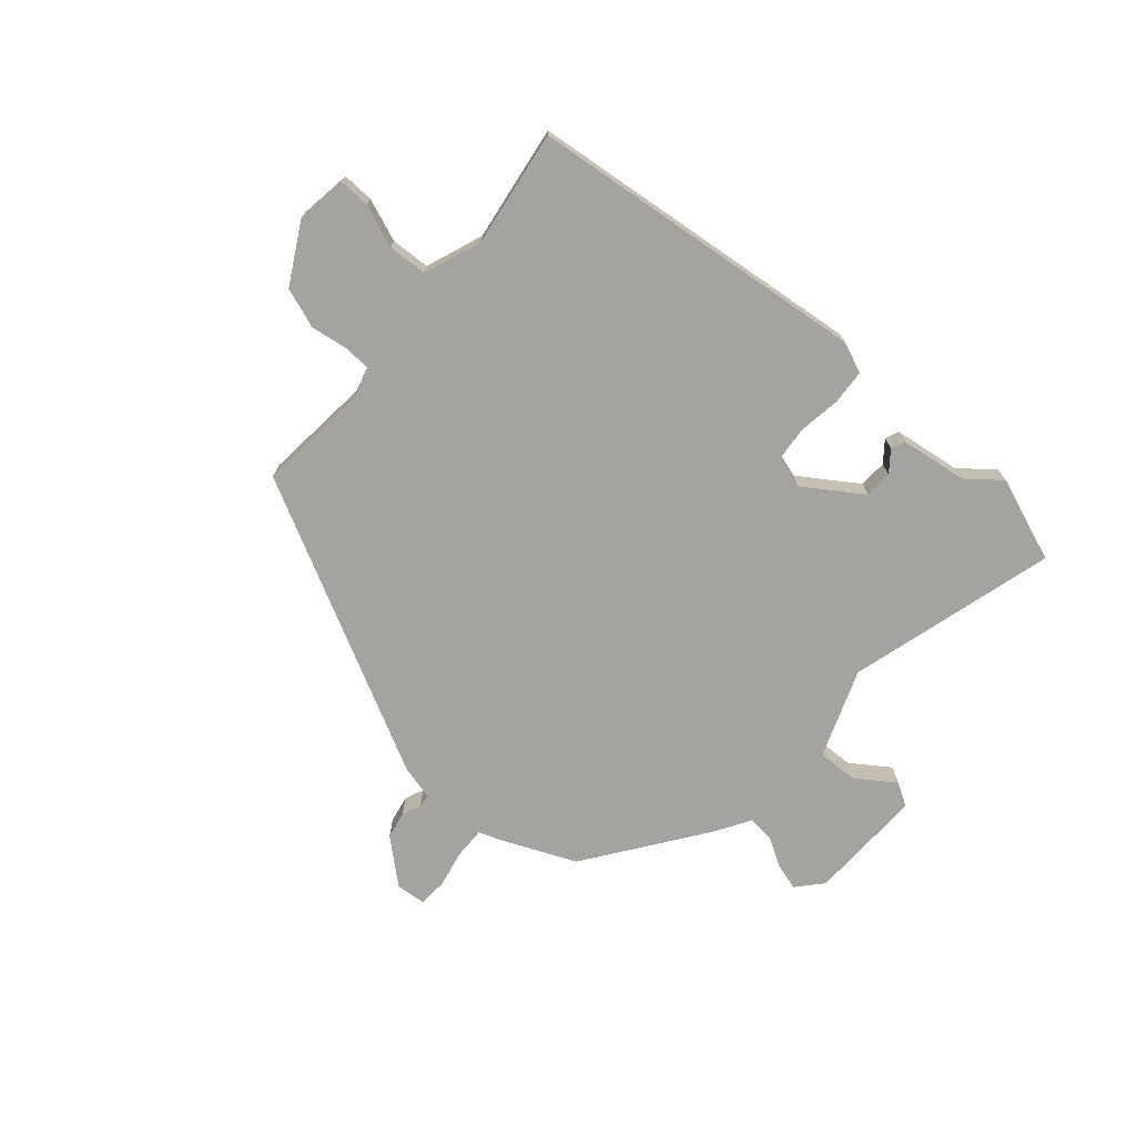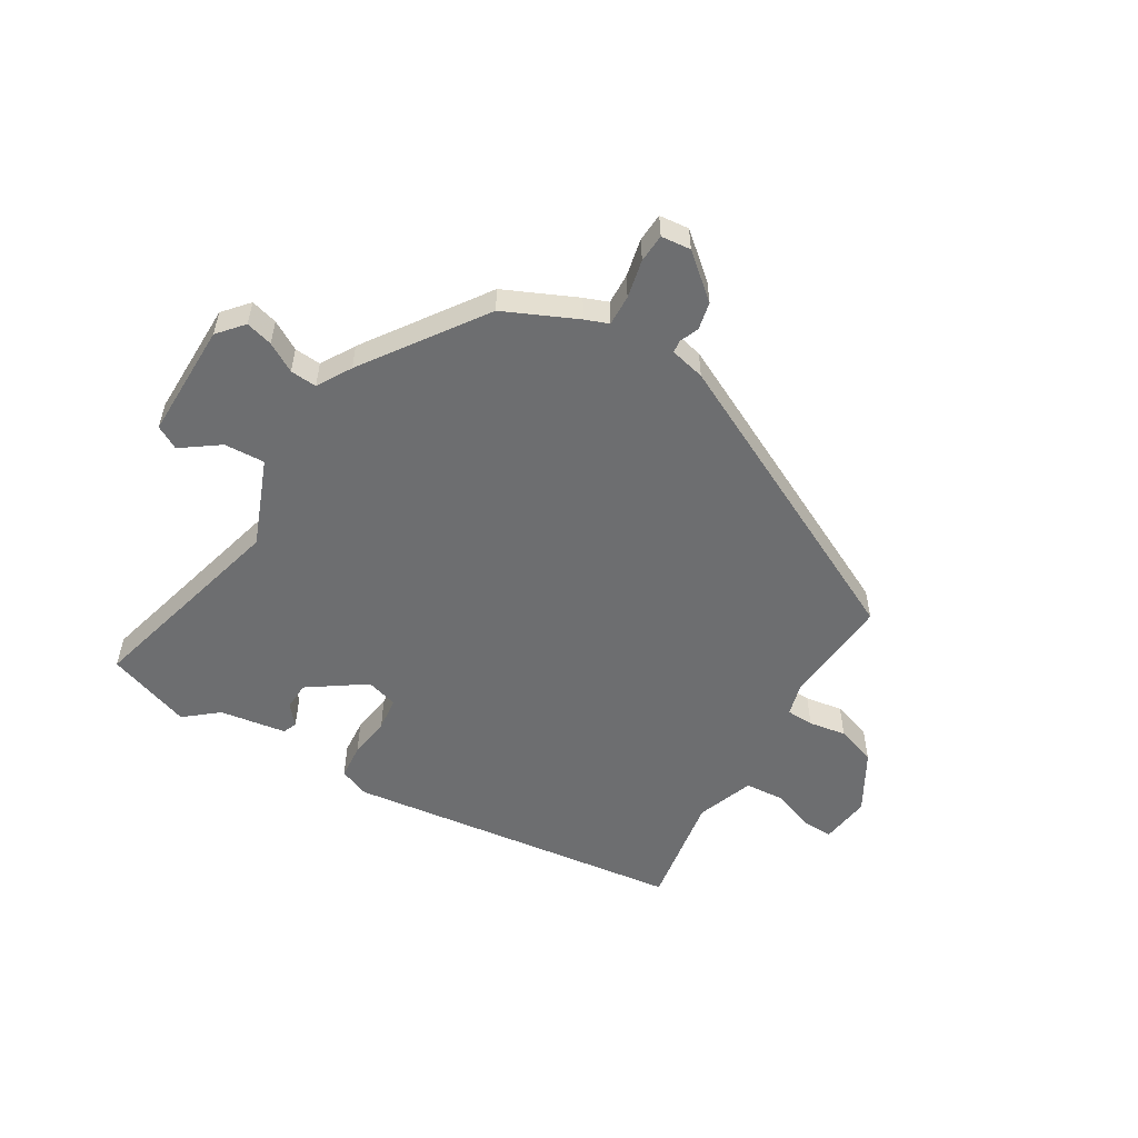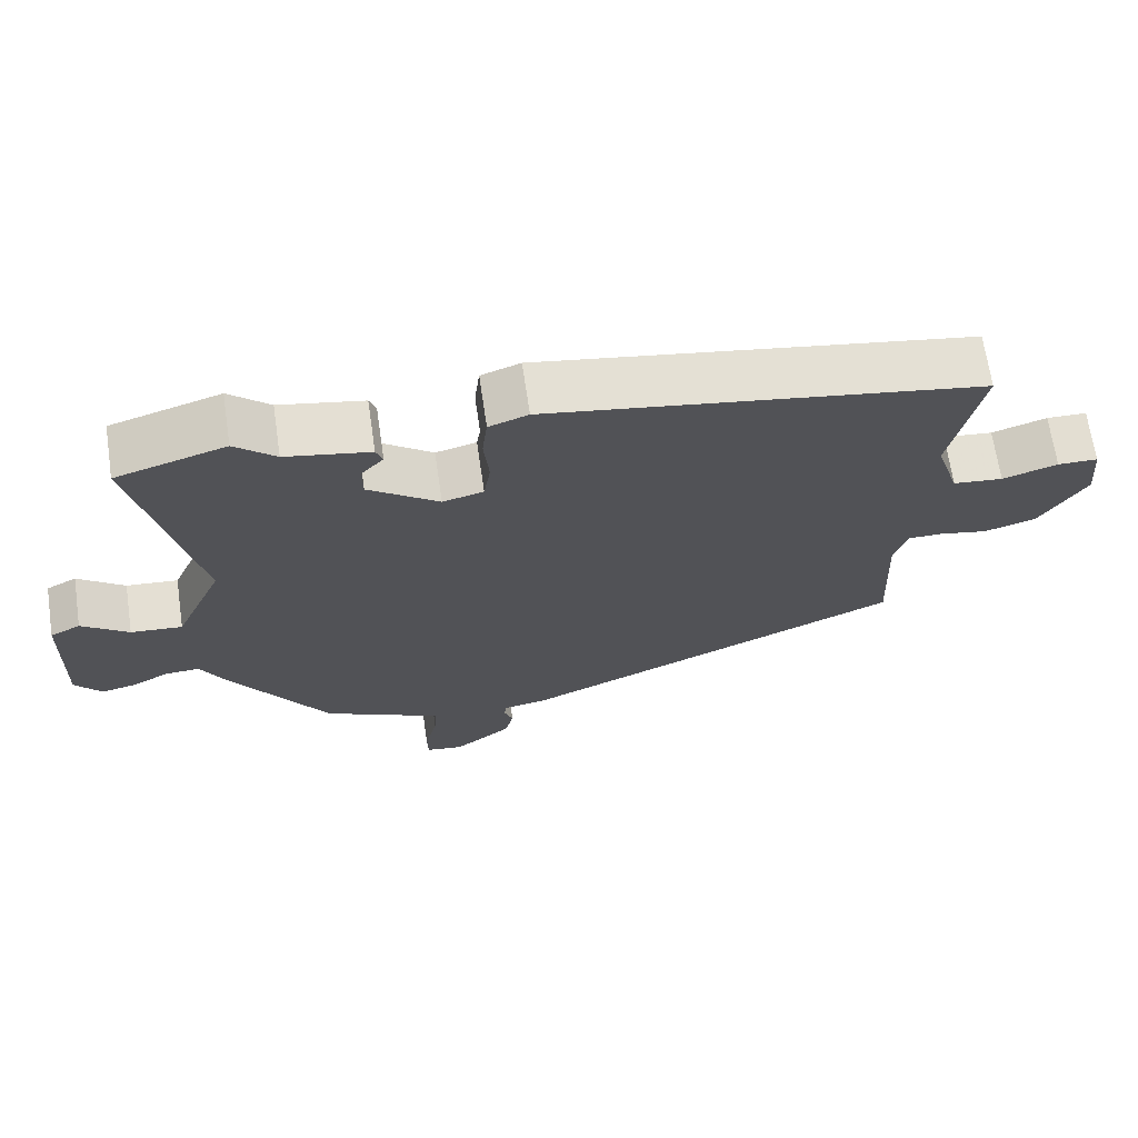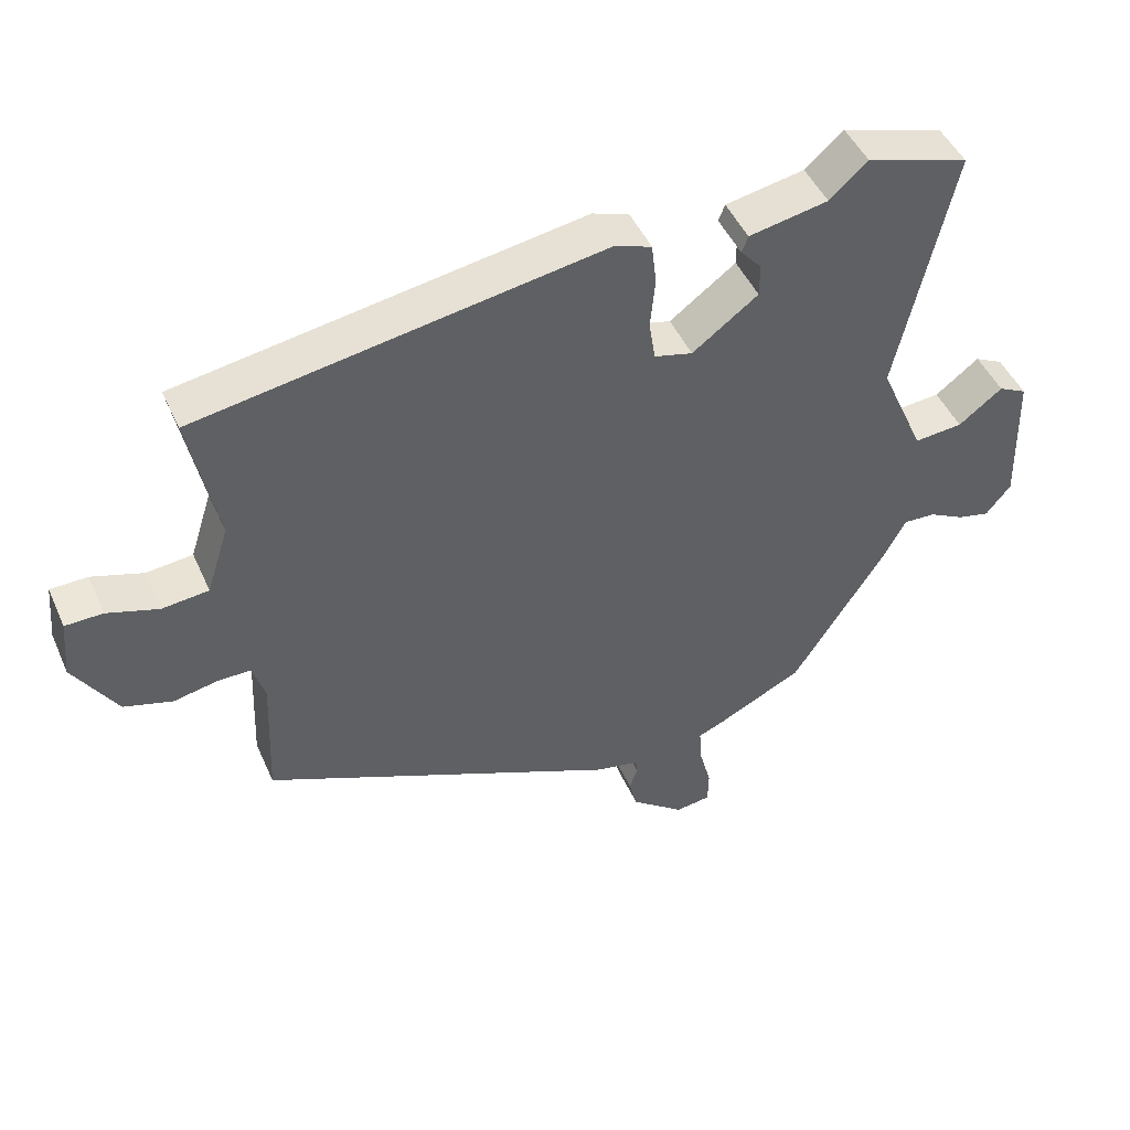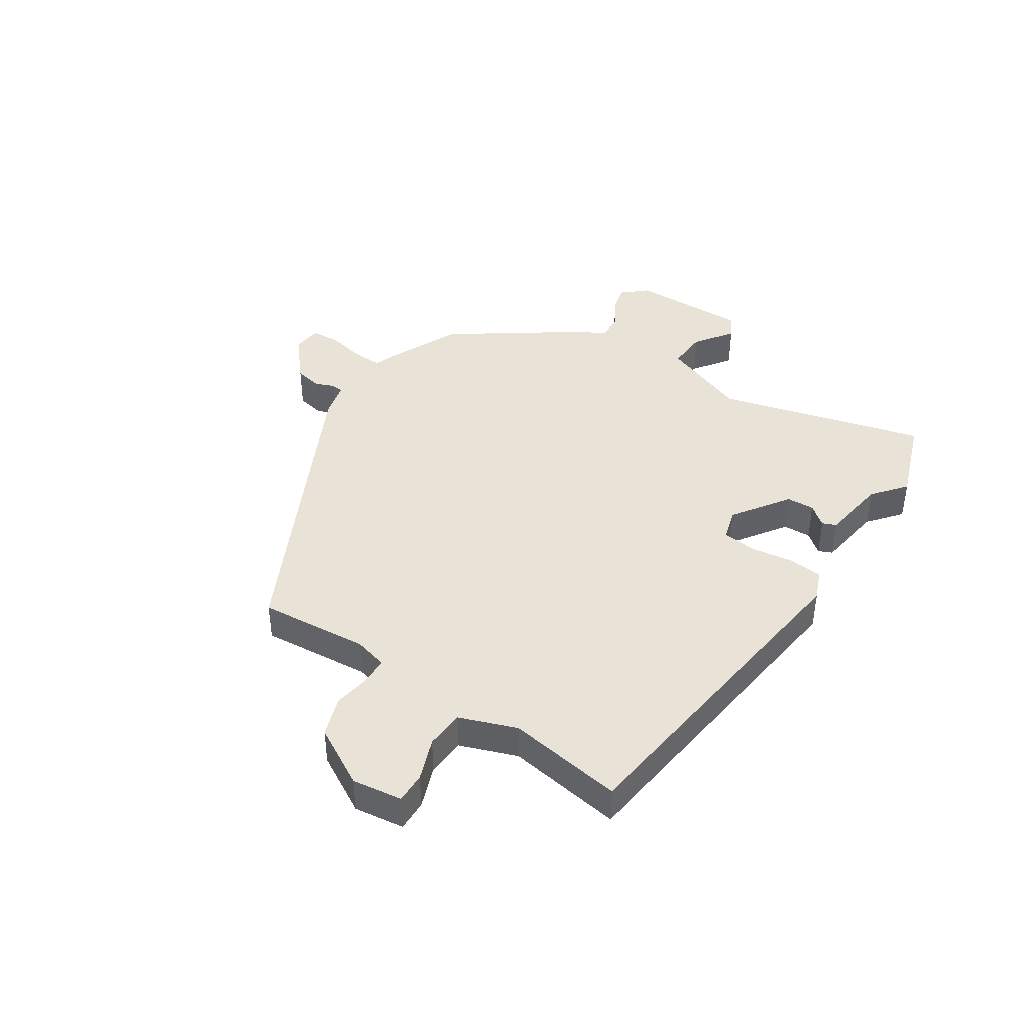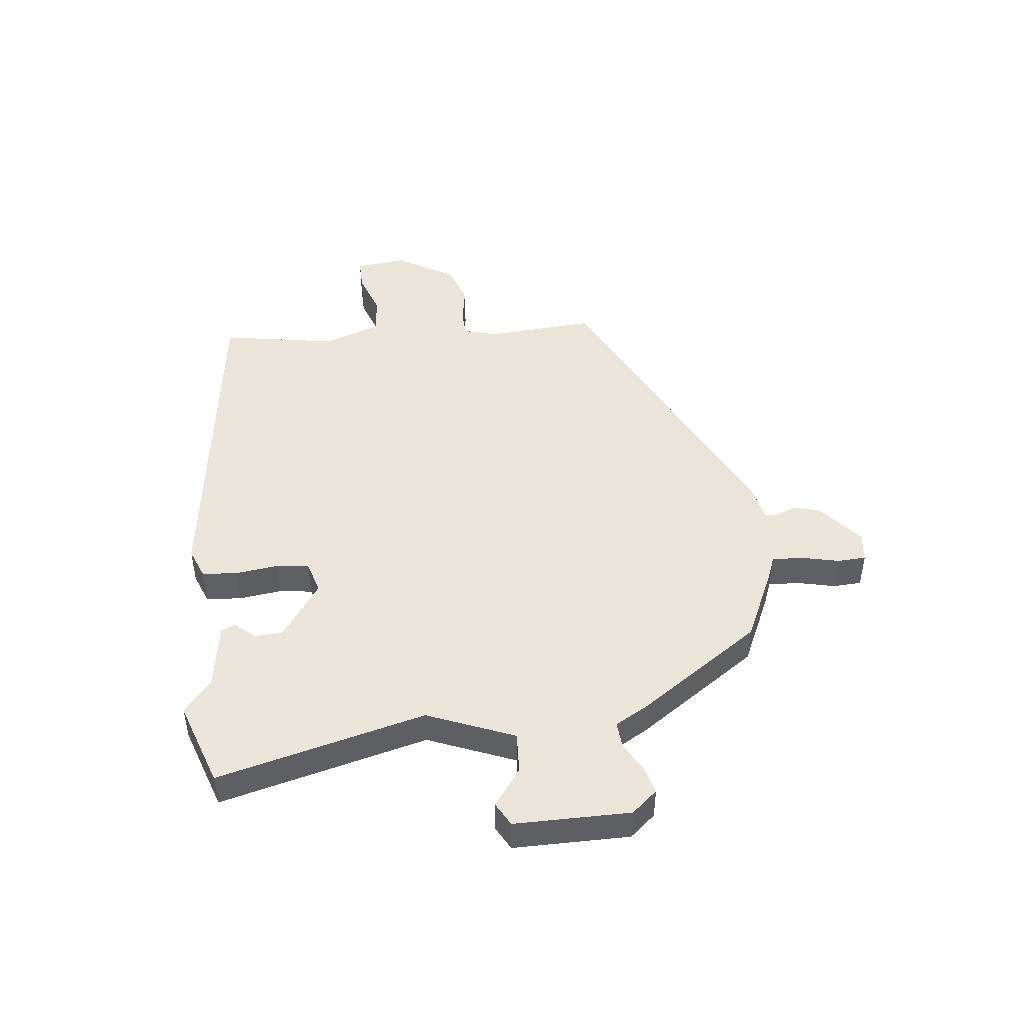
<metadata>
{"format":"obj","ext":"obj","renderer":"f3d","projection":"perspective","resolution":1024,"background":"white","views":[{"elev":-72.8,"azim":-43.9,"up":"+Y"},{"elev":-54.2,"azim":146.9,"up":"+Y"},{"elev":68.0,"azim":171.6,"up":"+Z"},{"elev":46.9,"azim":-23.3,"up":"+Z"},{"elev":41.7,"azim":-59.1,"up":"+Y"},{"elev":46.9,"azim":81.9,"up":"+Y"}]}
</metadata>
<code>
v -0.525 0.07 0.406
v 0.058 0.07 0.502
v 0.111 0.07 0.483
v 0.118 0.07 0.423
v 0.111 0.07 0.35
v 0.12 0.07 0.292
v 0.175 0.07 0.278
v 0.27 0.07 0.349
v 0.27 0.07 0.397
v 0.24 0.07 0.431
v 0.249 0.07 0.455
v 0.363 0.07 0.477
v 0.418 0.07 0.526
v 0.566 0.07 0.48
v 0.486 0.07 0.119
v 0.551 0.07 -0.029
v 0.621 0.07 -0.023
v 0.684 0.07 0.026
v 0.725 0.07 0.005
v 0.731 0.07 -0.195
v 0.695 0.07 -0.24
v 0.648 0.07 -0.229
v 0.597 0.07 -0.202
v 0.551 0.07 -0.2
v 0.519 0.07 -0.26
v 0.384 0.07 -0.471
v 0.262 0.07 -0.532
v 0.222 0.07 -0.549
v 0.226 0.07 -0.602
v 0.243 0.07 -0.667
v 0.242 0.07 -0.716
v 0.191 0.07 -0.723
v 0.114 0.07 -0.663
v 0.102 0.07 -0.616
v 0.114 0.07 -0.583
v 0.111 0.07 -0.561
v 0.05 0.07 -0.549
v -0.467 0.07 -0.317
v -0.459 0.07 -0.128
v -0.477 0.07 -0.071
v -0.524 0.07 -0.071
v -0.588 0.07 -0.084
v -0.658 0.07 -0.063
v -0.72 0.07 0.037
v -0.712 0.07 0.124
v -0.658 0.07 0.125
v -0.584 0.07 0.101
v -0.517 0.07 0.108
v -0.485 0.07 0.208
v -0.525 0 0.406
v 0.058 0 0.502
v 0.111 0 0.483
v 0.118 0 0.423
v 0.111 0 0.35
v 0.12 0 0.292
v 0.175 0 0.278
v 0.27 0 0.349
v 0.27 0 0.397
v 0.24 0 0.431
v 0.249 0 0.455
v 0.363 0 0.477
v 0.418 0 0.526
v 0.566 0 0.48
v 0.486 0 0.119
v 0.551 0 -0.029
v 0.621 0 -0.023
v 0.684 0 0.026
v 0.725 0 0.005
v 0.731 0 -0.195
v 0.695 0 -0.24
v 0.648 0 -0.229
v 0.597 0 -0.202
v 0.551 0 -0.2
v 0.519 0 -0.26
v 0.384 0 -0.471
v 0.262 0 -0.532
v 0.222 0 -0.549
v 0.226 0 -0.602
v 0.243 0 -0.667
v 0.242 0 -0.716
v 0.191 0 -0.723
v 0.114 0 -0.663
v 0.102 0 -0.616
v 0.114 0 -0.583
v 0.111 0 -0.561
v 0.05 0 -0.549
v -0.467 0 -0.317
v -0.459 0 -0.128
v -0.477 0 -0.071
v -0.524 0 -0.071
v -0.588 0 -0.084
v -0.658 0 -0.063
v -0.72 0 0.037
v -0.712 0 0.124
v -0.658 0 0.125
v -0.584 0 0.101
v -0.517 0 0.108
v -0.485 0 0.208
f 45 46 47
f 44 45 47
f 43 44 47
f 42 43 47
f 41 42 47
f 40 41 47 48
f 39 40 48 49
f 36 37 38 39
f 33 34 35
f 32 33 35
f 31 32 35
f 30 31 35
f 29 30 35
f 28 29 35 36
f 36 39 49
f 28 36 49
f 27 28 49
f 26 27 49
f 25 26 49
f 24 25 49
f 21 22 23
f 20 21 23
f 19 20 23
f 18 19 23
f 17 18 23
f 16 17 23 24
f 12 13 14 15
f 11 12 15
f 9 10 11
f 15 16 24
f 11 15 24
f 9 11 24
f 3 4 5
f 2 3 5
f 1 2 5
f 49 1 5
f 49 5 6
f 24 49 6 7
f 8 9 24
f 7 8 24
f 96 95 94
f 96 94 93
f 96 93 92
f 96 92 91
f 96 91 90
f 97 96 90 89
f 98 97 89 88
f 88 87 86 85
f 84 83 82
f 84 82 81
f 84 81 80
f 84 80 79
f 84 79 78
f 85 84 78 77
f 98 88 85
f 98 85 77
f 98 77 76
f 98 76 75
f 98 75 74
f 98 74 73
f 72 71 70
f 72 70 69
f 72 69 68
f 72 68 67
f 72 67 66
f 73 72 66 65
f 64 63 62 61
f 64 61 60
f 60 59 58
f 73 65 64
f 73 64 60
f 73 60 58
f 54 53 52
f 54 52 51
f 54 51 50
f 54 50 98
f 55 54 98
f 56 55 98 73
f 73 58 57
f 73 57 56
f 1 50 51 2
f 2 51 52 3
f 3 52 53 4
f 4 53 54 5
f 5 54 55 6
f 6 55 56 7
f 7 56 57 8
f 8 57 58 9
f 9 58 59 10
f 10 59 60 11
f 11 60 61 12
f 12 61 62 13
f 13 62 63 14
f 14 63 64 15
f 15 64 65 16
f 16 65 66 17
f 17 66 67 18
f 18 67 68 19
f 19 68 69 20
f 20 69 70 21
f 21 70 71 22
f 22 71 72 23
f 23 72 73 24
f 24 73 74 25
f 25 74 75 26
f 26 75 76 27
f 27 76 77 28
f 28 77 78 29
f 29 78 79 30
f 30 79 80 31
f 31 80 81 32
f 32 81 82 33
f 33 82 83 34
f 34 83 84 35
f 35 84 85 36
f 36 85 86 37
f 37 86 87 38
f 38 87 88 39
f 39 88 89 40
f 40 89 90 41
f 41 90 91 42
f 42 91 92 43
f 43 92 93 44
f 44 93 94 45
f 45 94 95 46
f 46 95 96 47
f 47 96 97 48
f 48 97 98 49
f 49 98 50 1

</code>
